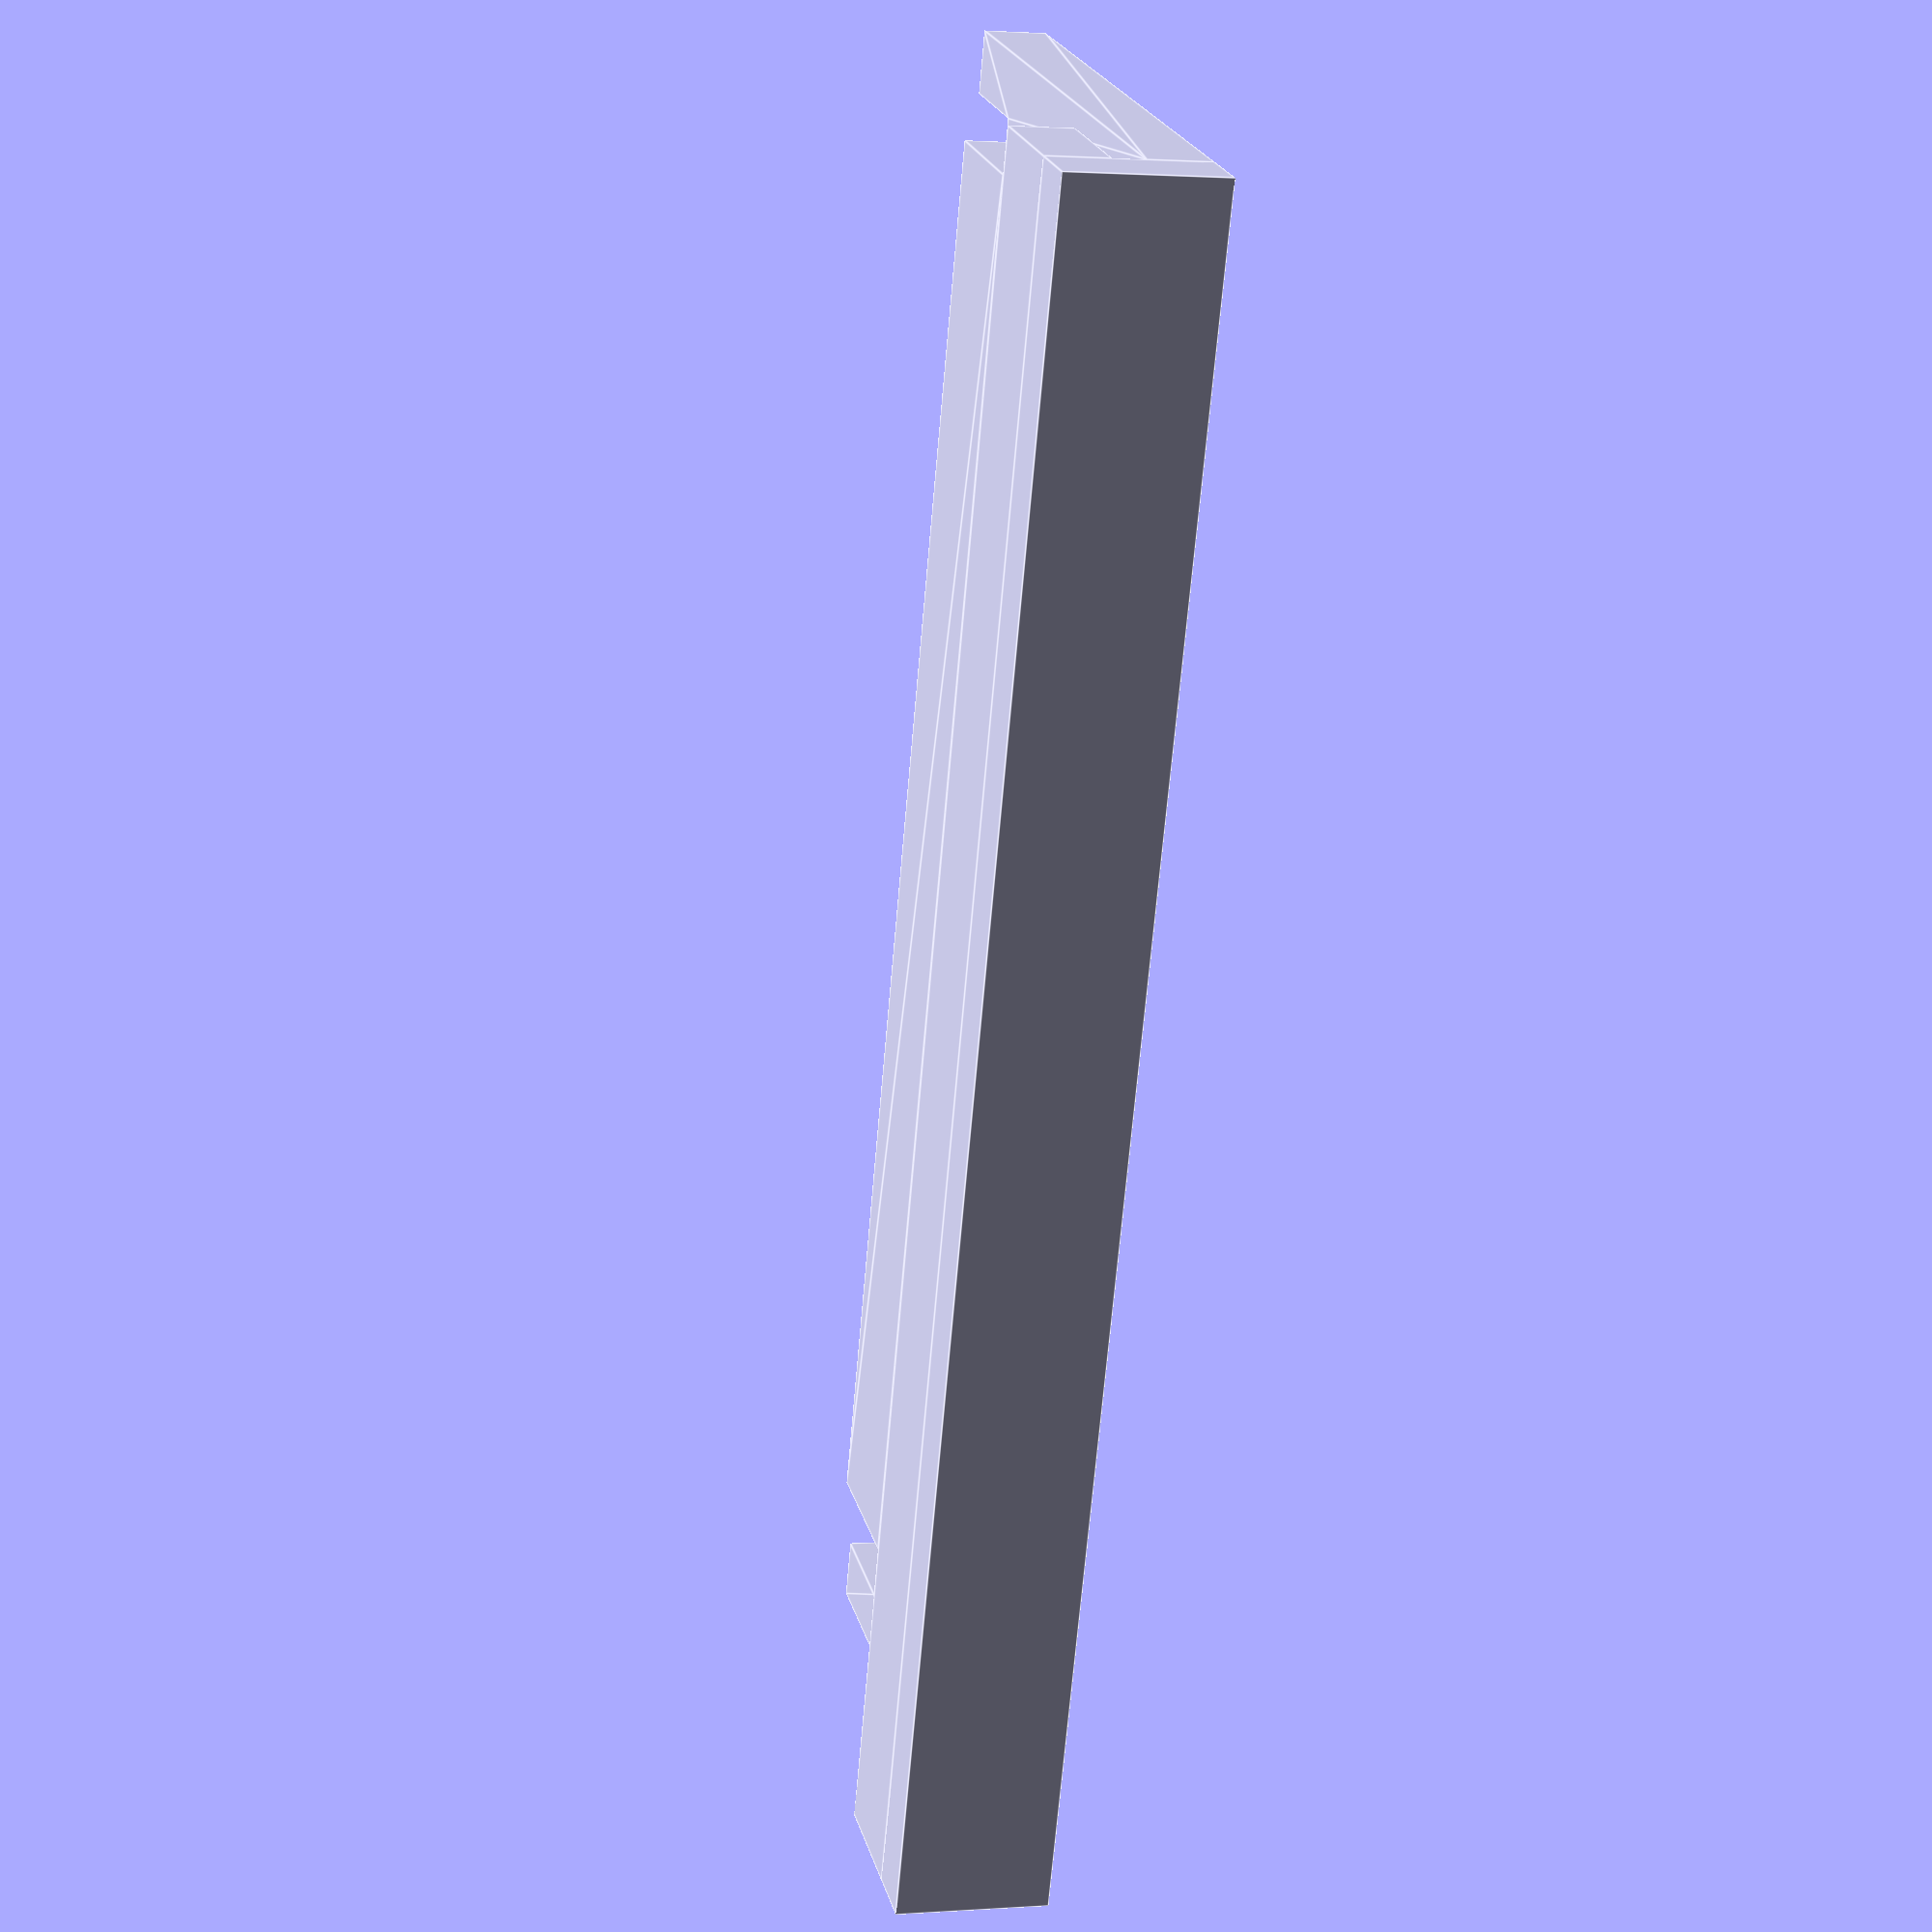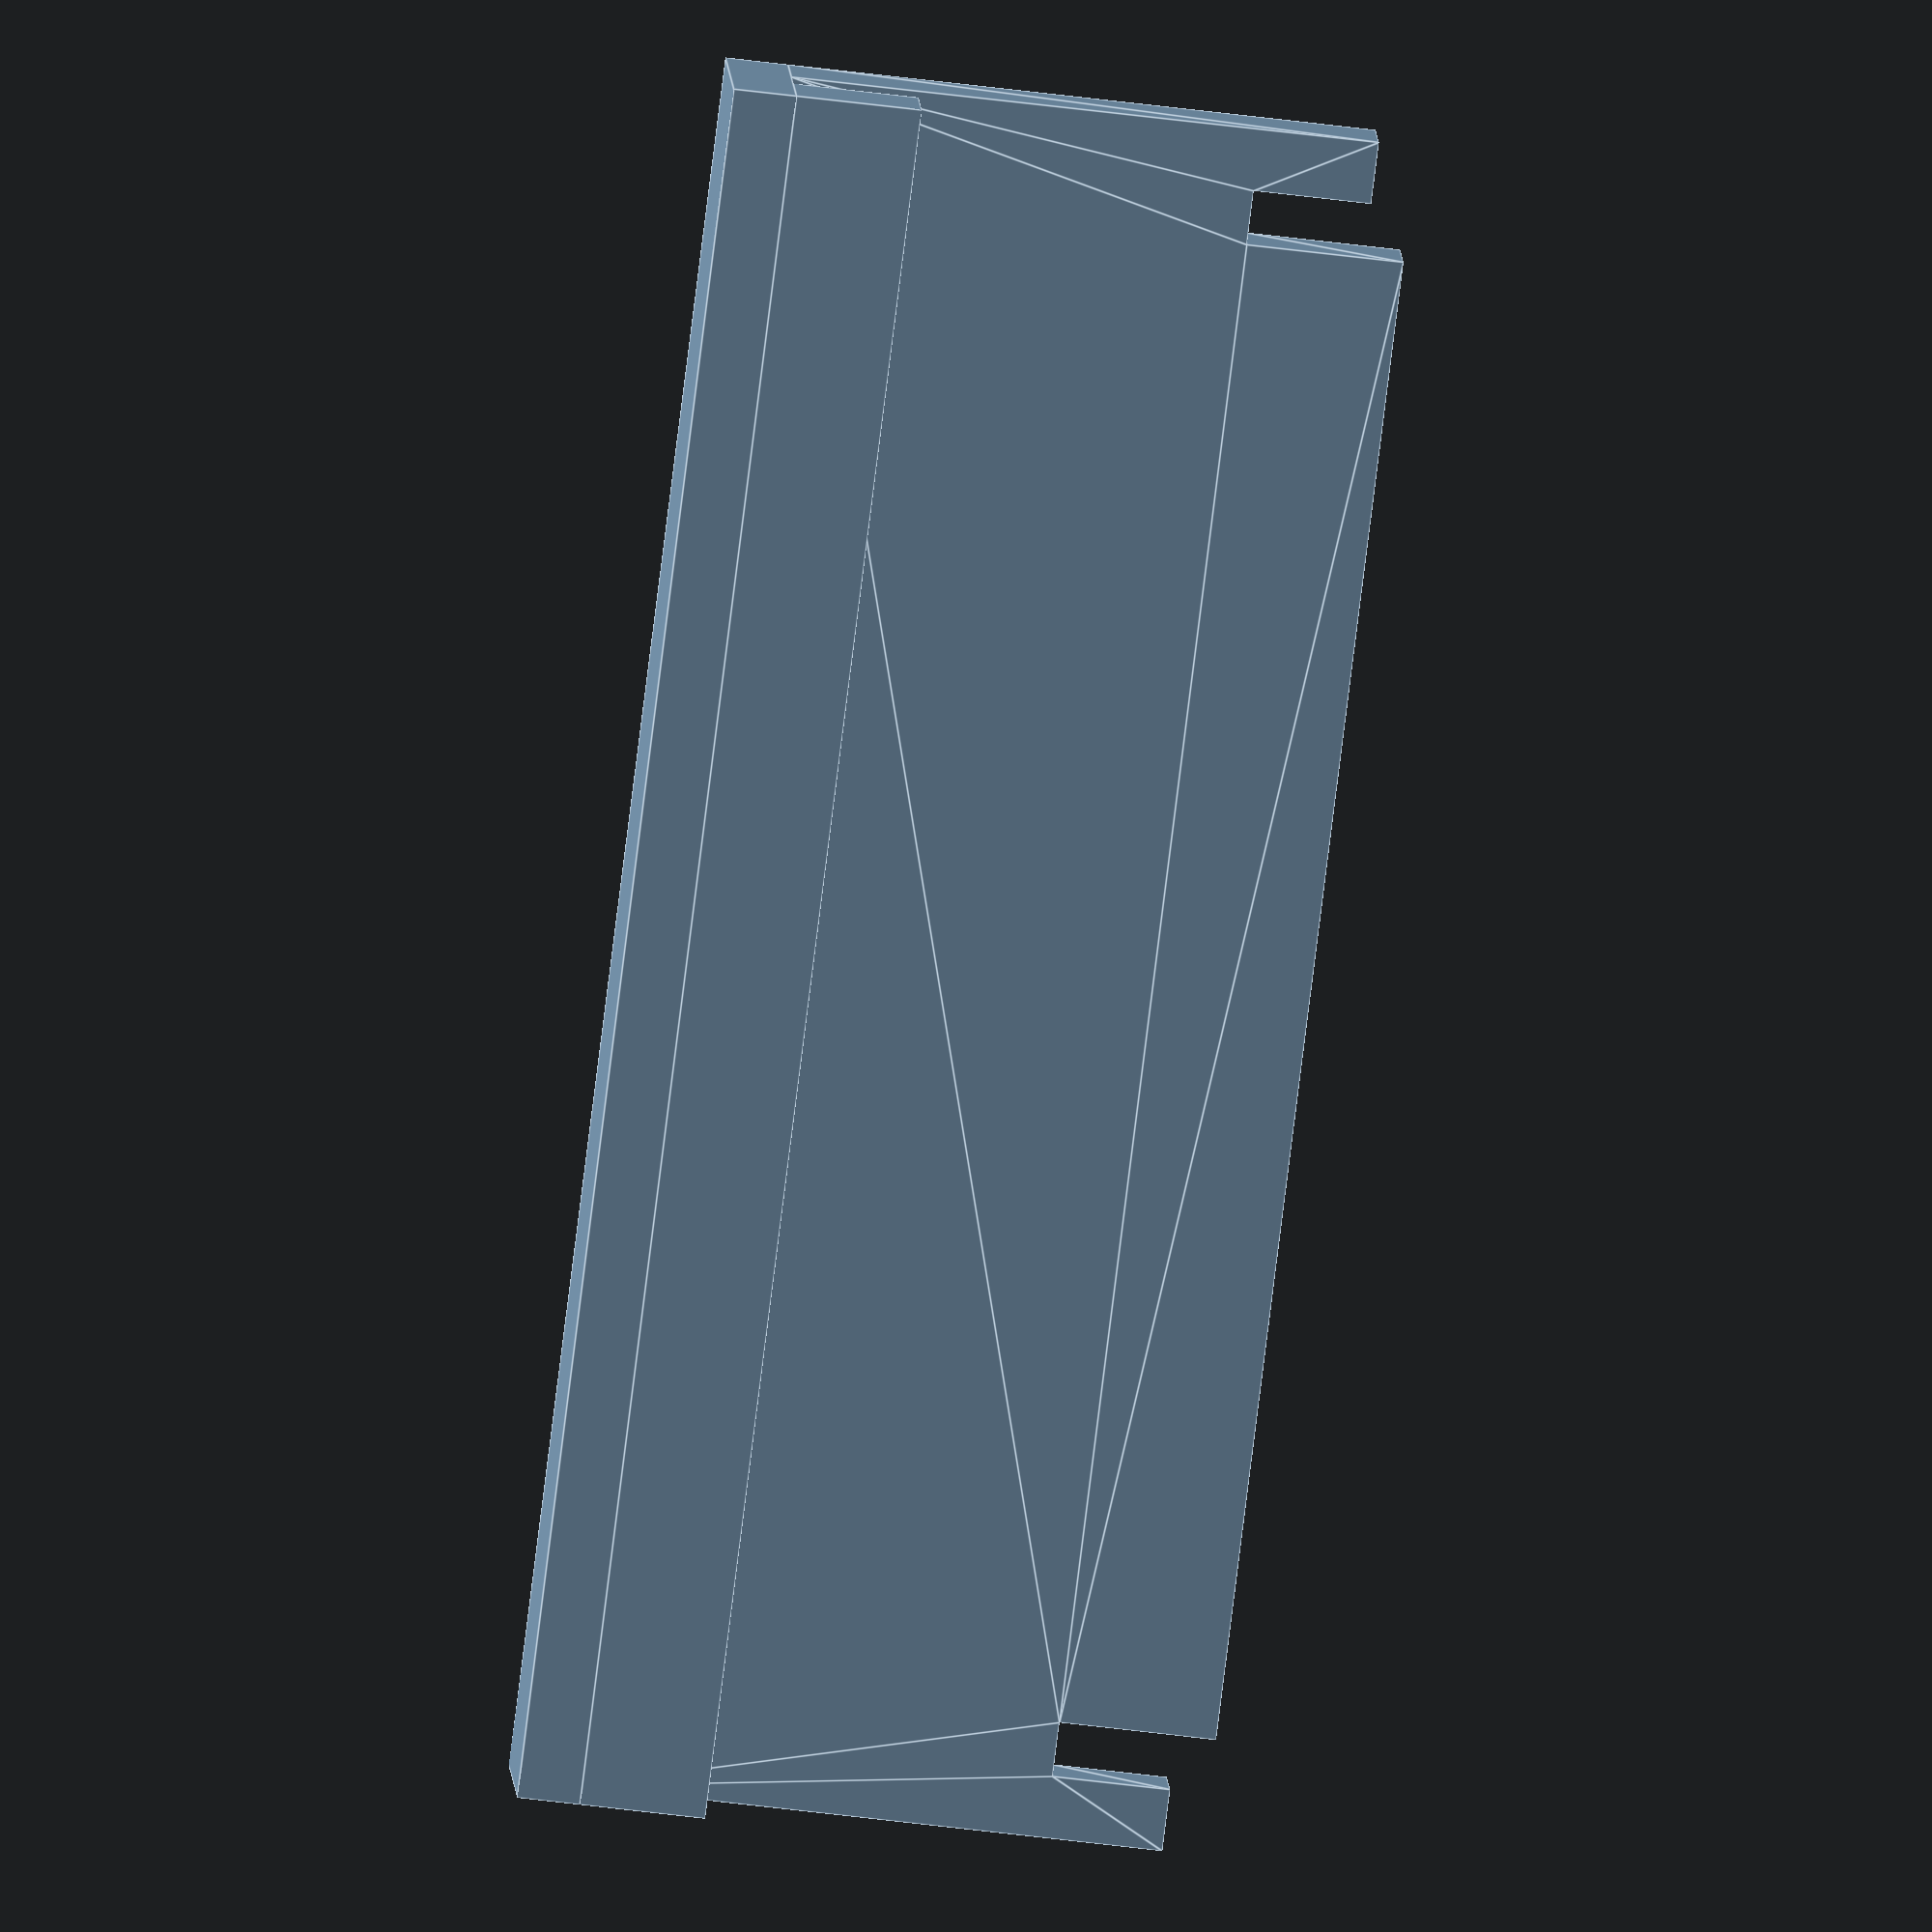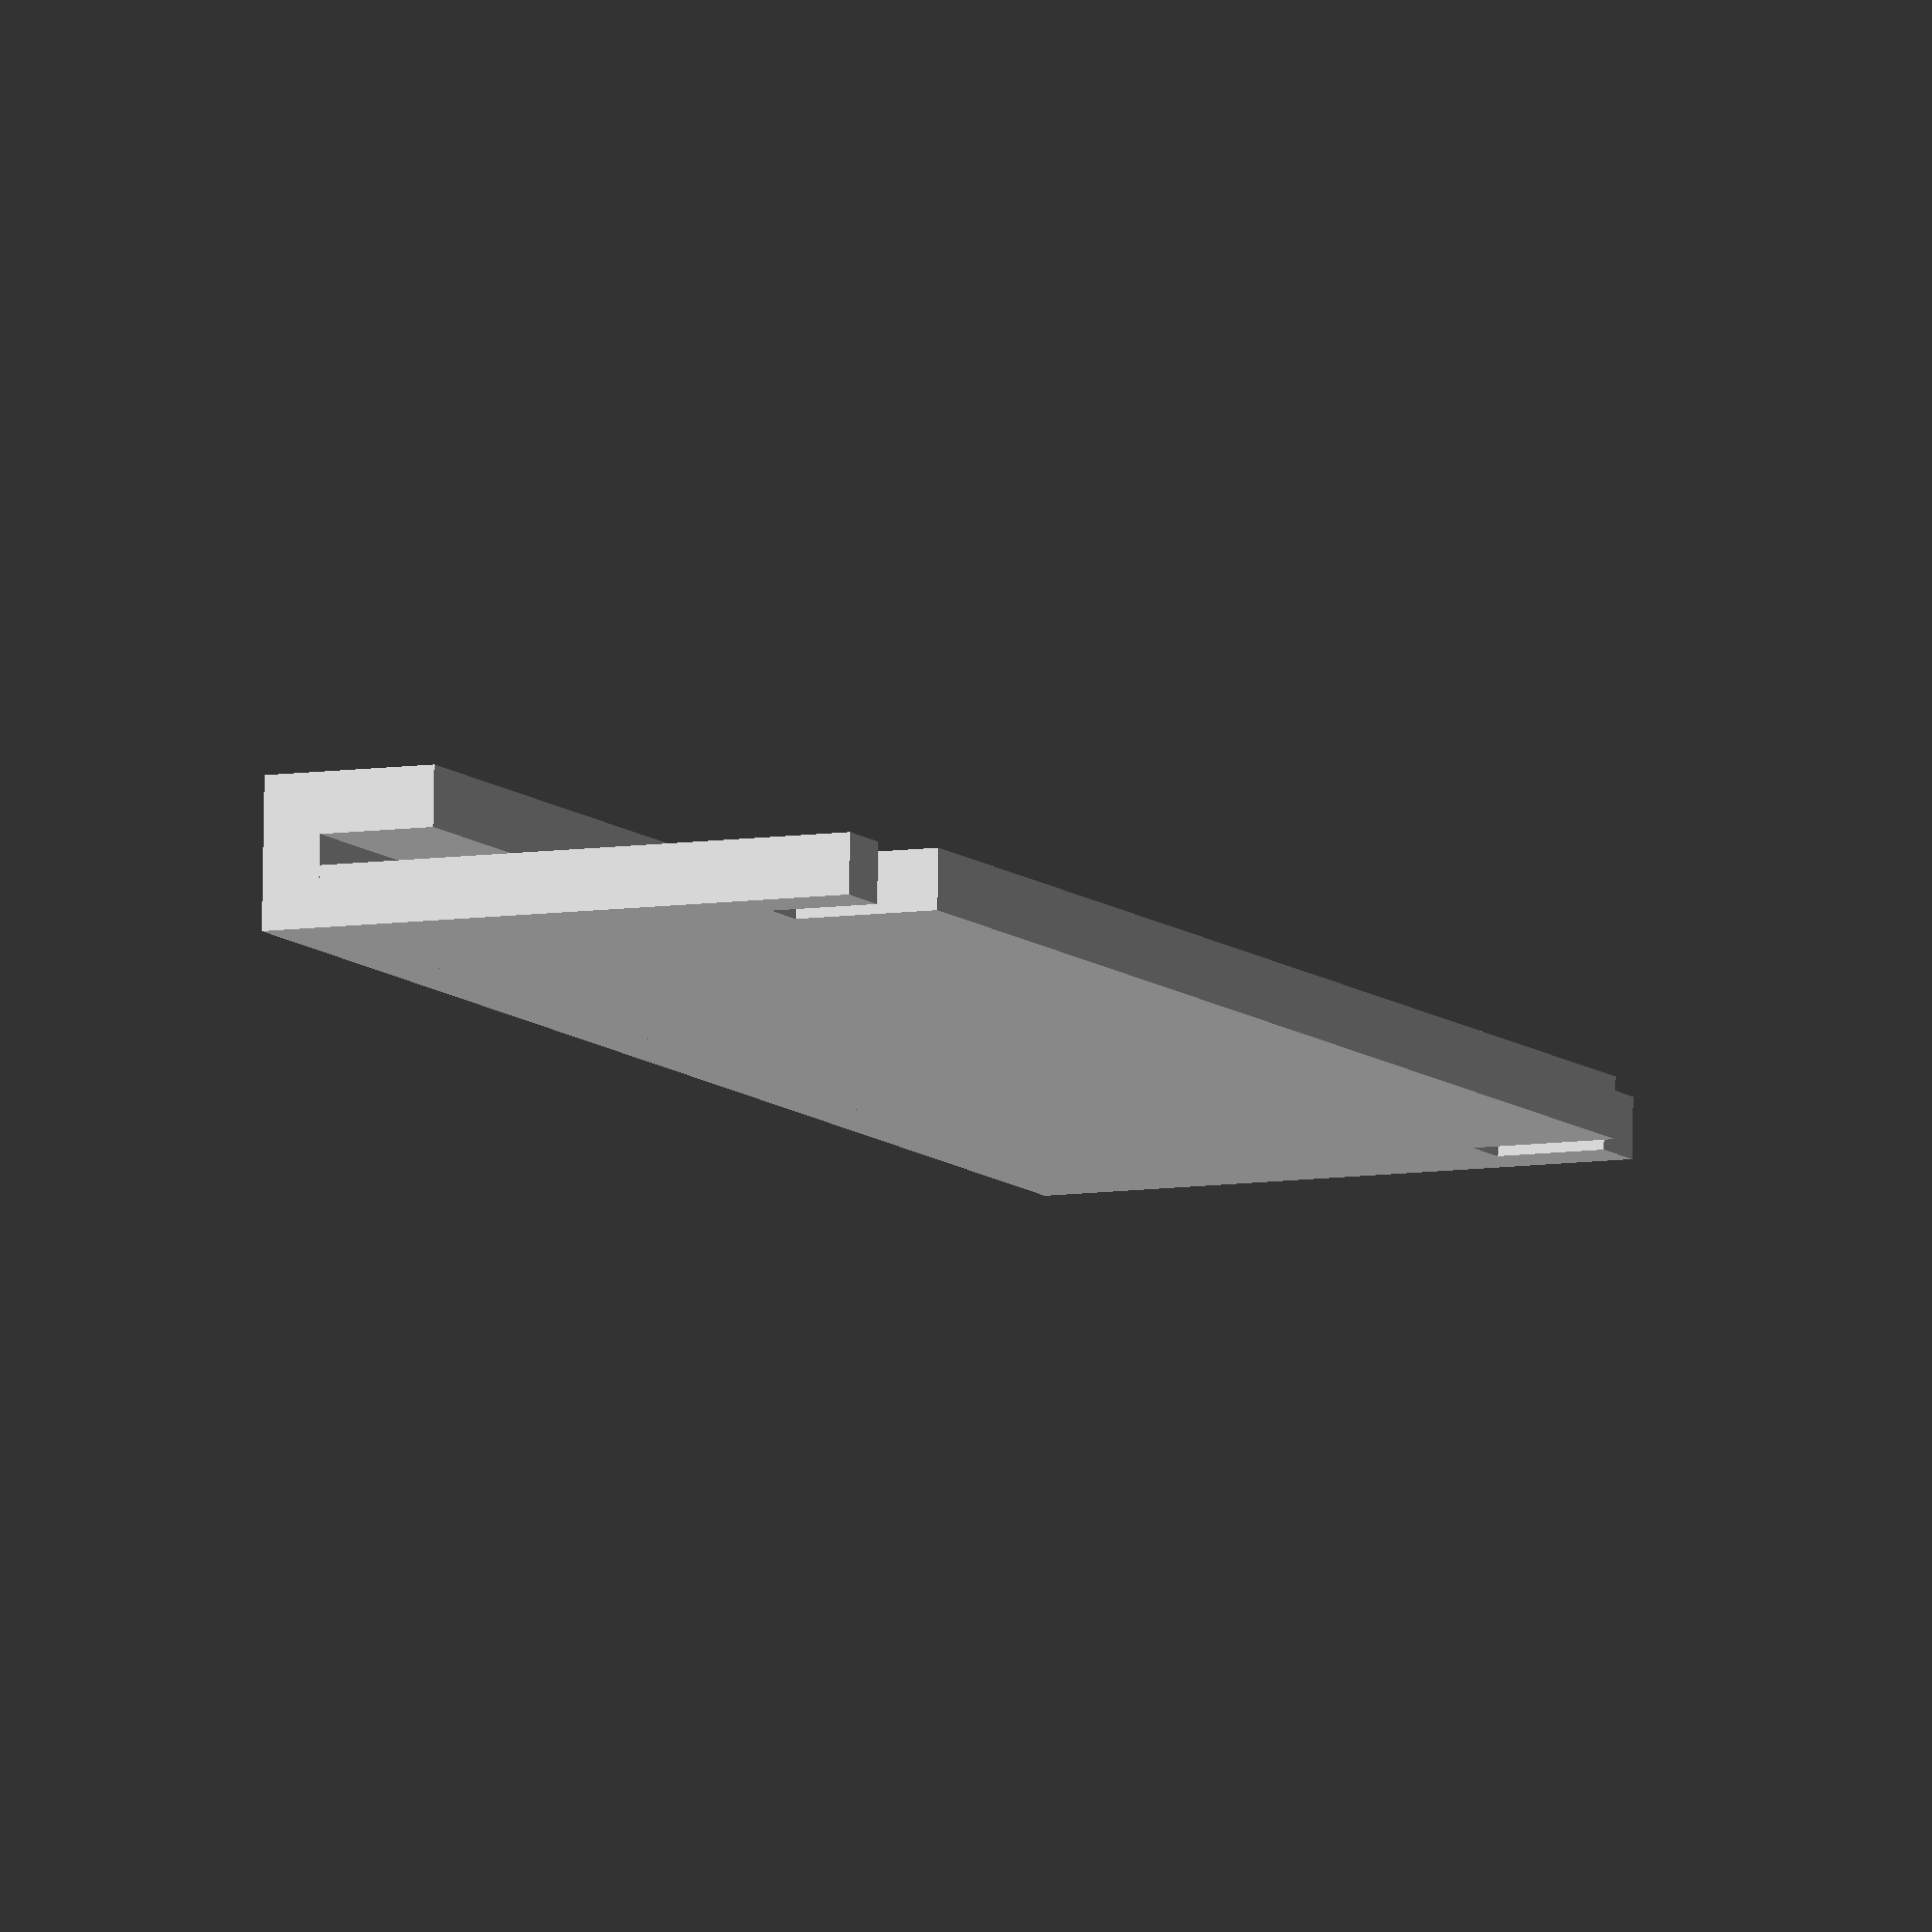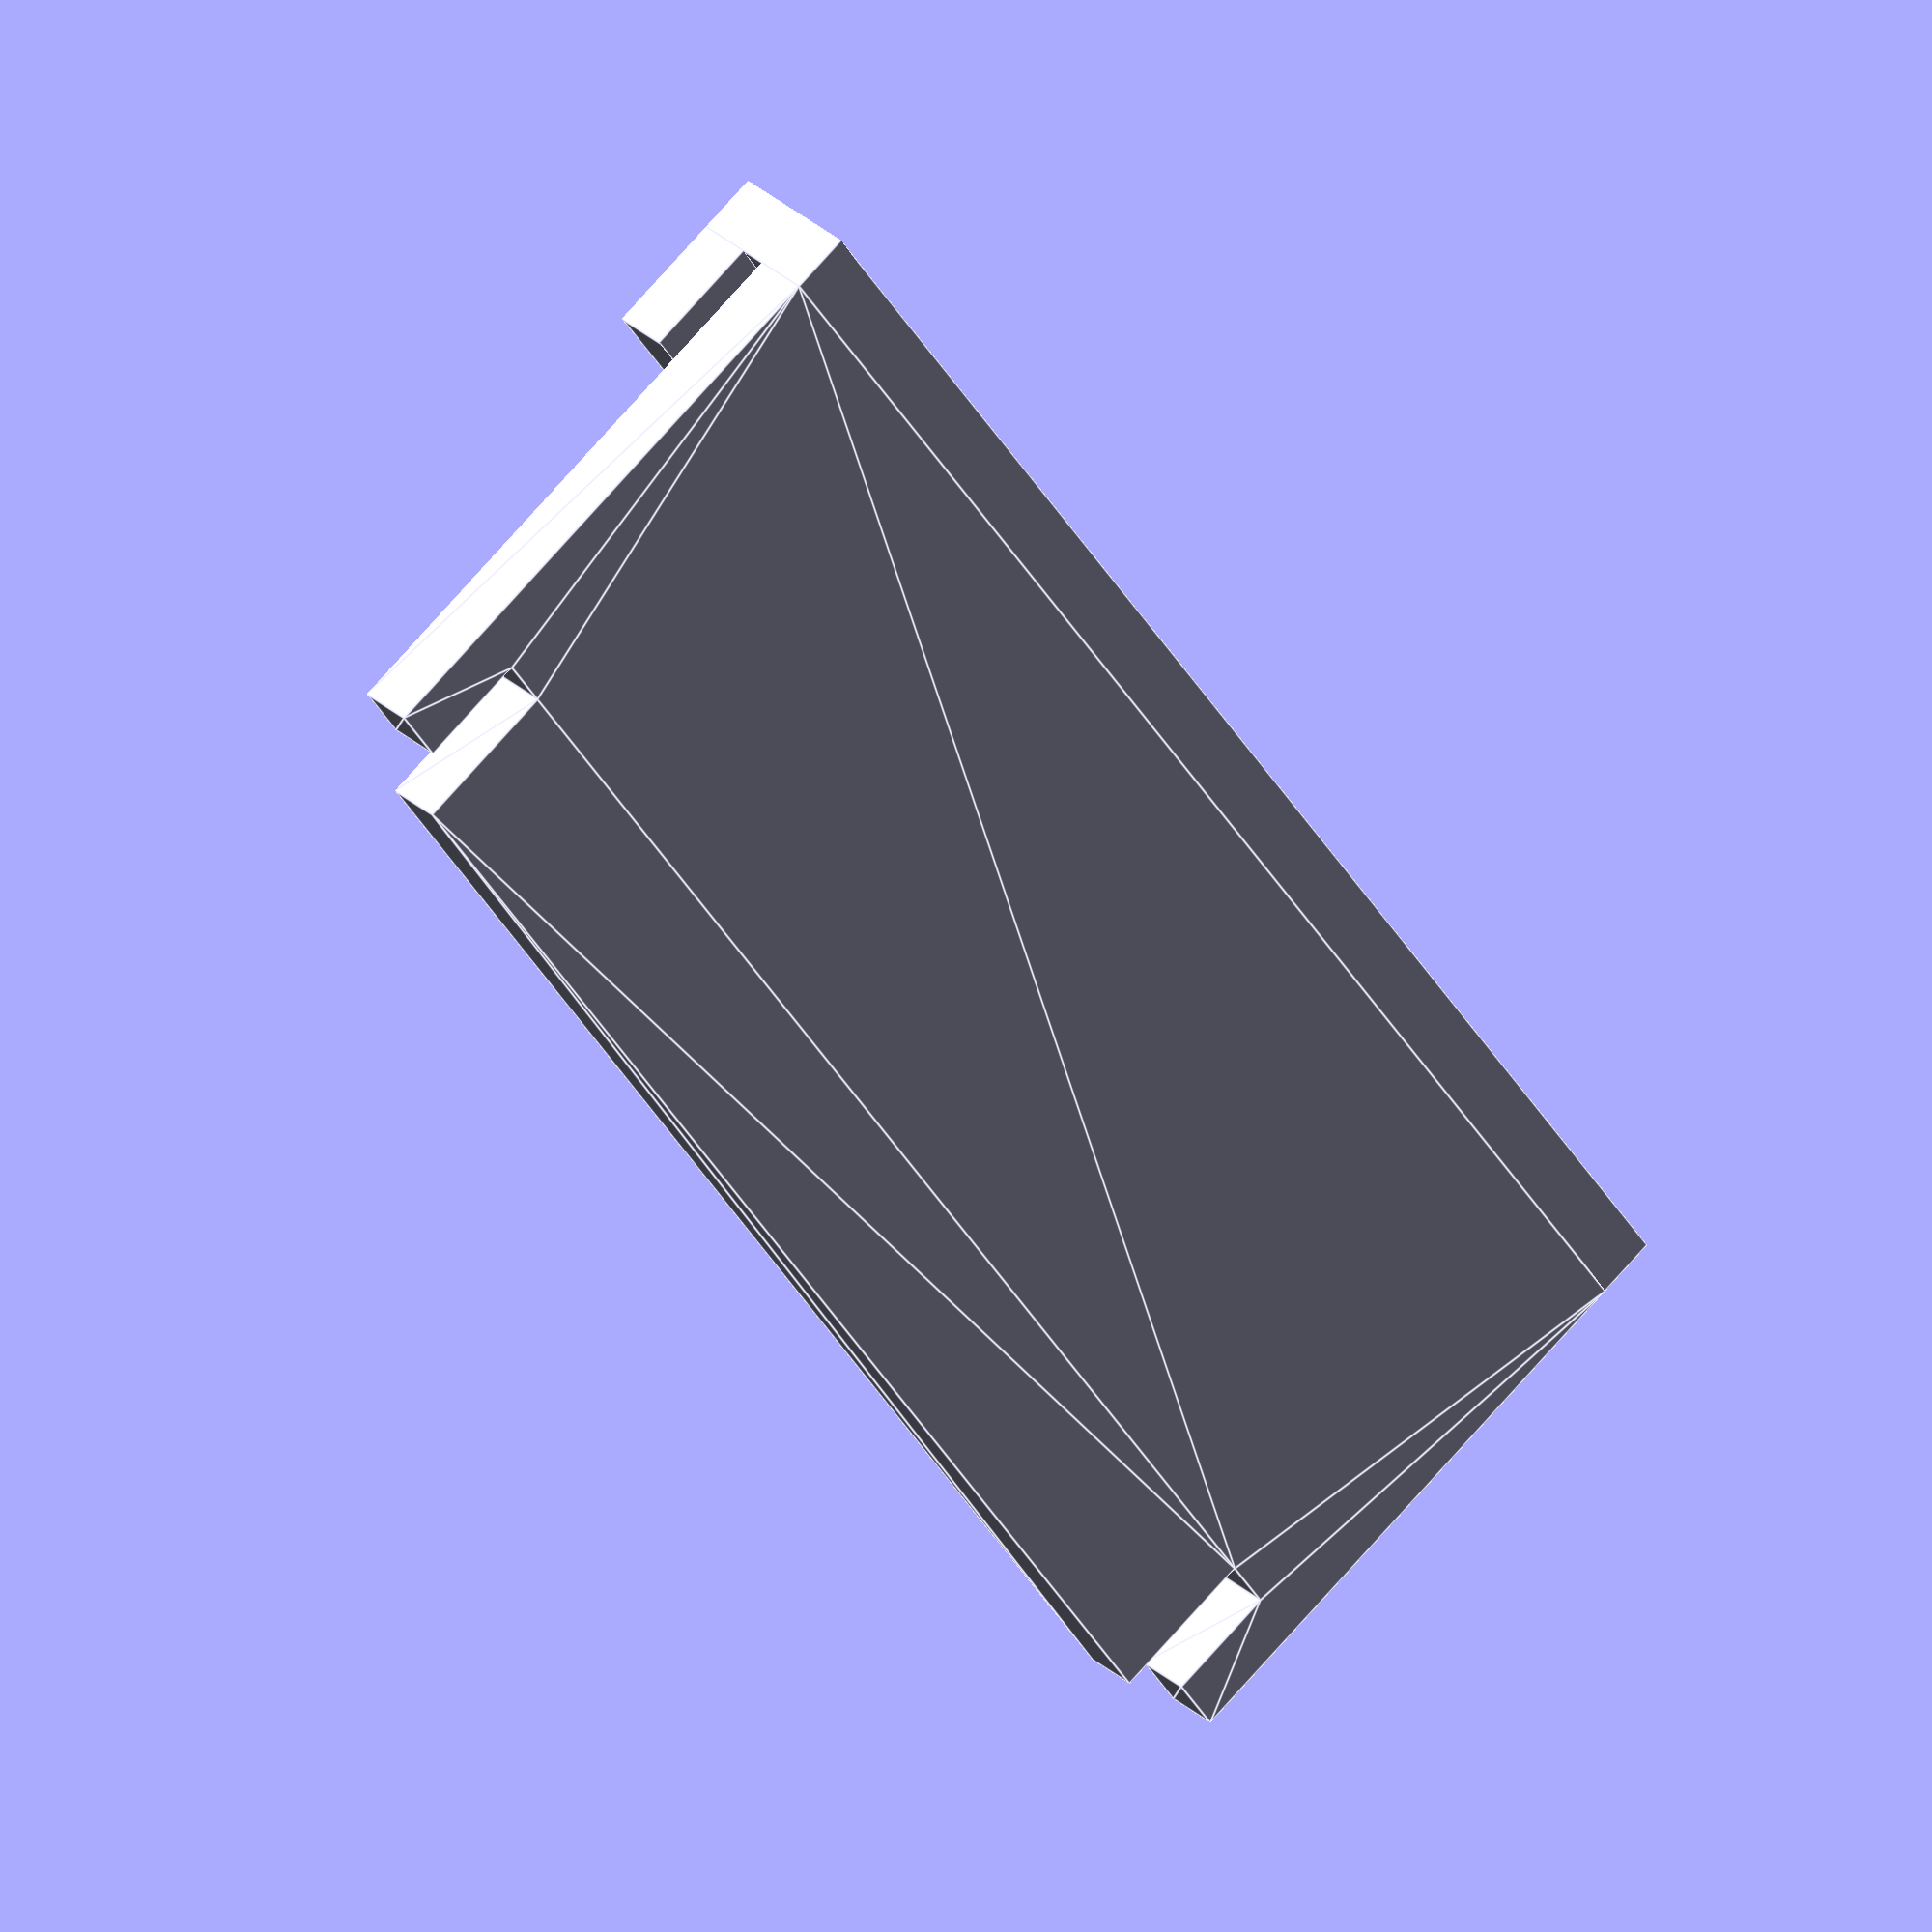
<openscad>
// The distance between the right side of the left screw and left side of the
// right screw connecting the VESA mount plate and the screen (as seen when
// sitting in front of the screen)
screws_distance = 96;

// The gap between the back of the screen and the flat side of the VESA mount
// plate facing the screen - the thickness of a support leg that fits there
plate_screen_gap = 4;

// The distance between the top point of the VESA mount plate arc and the top
// side of the left and right top screws connecting the plate and the screen
// (as seen when sitting in front of the screen)
tip_screw_distance = 30;

// The depth between the top point of the VESA mount plate arc and the possible
// flaps that could collide with a box slotted in between the screen and the
// mount plate between the two top screws
// This is the minimum, I have not measured and fit tested for a maximum yet.
tip_pit_depth = 40;

// The diameter of a single screw used to calculate the gap between two parts
// that sit supported on and by the screw when bridged over their tops
screw_diameter = 3.5;

// The thickness of the VESA mount plate the two rectangular legs sit against
// the sides of
plate_thickness = 2;

// The size of the square columns that sit at the outside of the top left and
// right screws of the VESA mount plate forming a hook together with the main
// rectangle leg and the surface that connects the three legs together to make
// a double hook
square_leg_size = 4;

// The distance from the left side to the right side of the whole leg assembly
// (left leg column, left screw, rectangular leg, right screw, right leg column)
leg_bridge_width = square_leg_size * 2 + screw_diameter * 2 + screws_distance;

// The height of the columnal legs (the distance from the tip of the plate arc,
// the diameter of the screws themselves and a little overhang which I made the
// same size as the footprint of the columns so the overhang is a cube)
square_leg_height = tip_screw_distance + screw_diameter + square_leg_size;

// The height of the rectangular leg that slots between the screen and the VESA
// mount plate and the screws on the plate - the depth into that gap
// This is a bit more that the columnal legs height, but I don't know exactly by
// how much so as `tip_pit_depth` is a minimum and I have not measured maximum.
rectangle_leg_height = tip_pit_depth;

// The rectangular leg that slots in between the screen back and the VESA mount
// plate on one axis and the two top screws on the plate on the other axis
linear_extrude(plate_screen_gap) polygon([
  [0, 0],
  [leg_bridge_width, 0],
  [leg_bridge_width, square_leg_height],
  [leg_bridge_width - square_leg_size, square_leg_height],
  [leg_bridge_width - square_leg_size, square_leg_height - square_leg_size - screw_diameter],
  [leg_bridge_width - square_leg_size - screw_diameter, square_leg_height - square_leg_size - screw_diameter],
  [leg_bridge_width - square_leg_size - screw_diameter, rectangle_leg_height],
  [square_leg_size + screw_diameter, rectangle_leg_height],
  [square_leg_size + screw_diameter, tip_screw_distance],
  [square_leg_size, tip_screw_distance],
  [square_leg_size, square_leg_height],
  [0, square_leg_height],
]);

// The top surface that bridges the gap between the rectangular legs that hug
// the flat sides of the VESA mount plate
translate([0, -plate_screen_gap, 0]) cube([leg_bridge_width, plate_screen_gap, plate_screen_gap + 2 + plate_screen_gap]);

// The other rectangular leg that hugs the flat side of the VESA mount plate
// directed towards the wall as opposed to towards the back of the monitor
translate([0, 0, plate_screen_gap + plate_thickness]) cube([leg_bridge_width, plate_screen_gap * 2, plate_screen_gap]);

// TODO: Design the other plate with 74 mm of width between the flaps on the
// other side of the VESA mount plate

</openscad>
<views>
elev=178.6 azim=110.1 roll=104.7 proj=p view=edges
elev=168.4 azim=277.1 roll=183.1 proj=o view=edges
elev=99.2 azim=116.5 roll=359.0 proj=o view=wireframe
elev=152.2 azim=304.6 roll=36.0 proj=o view=edges
</views>
